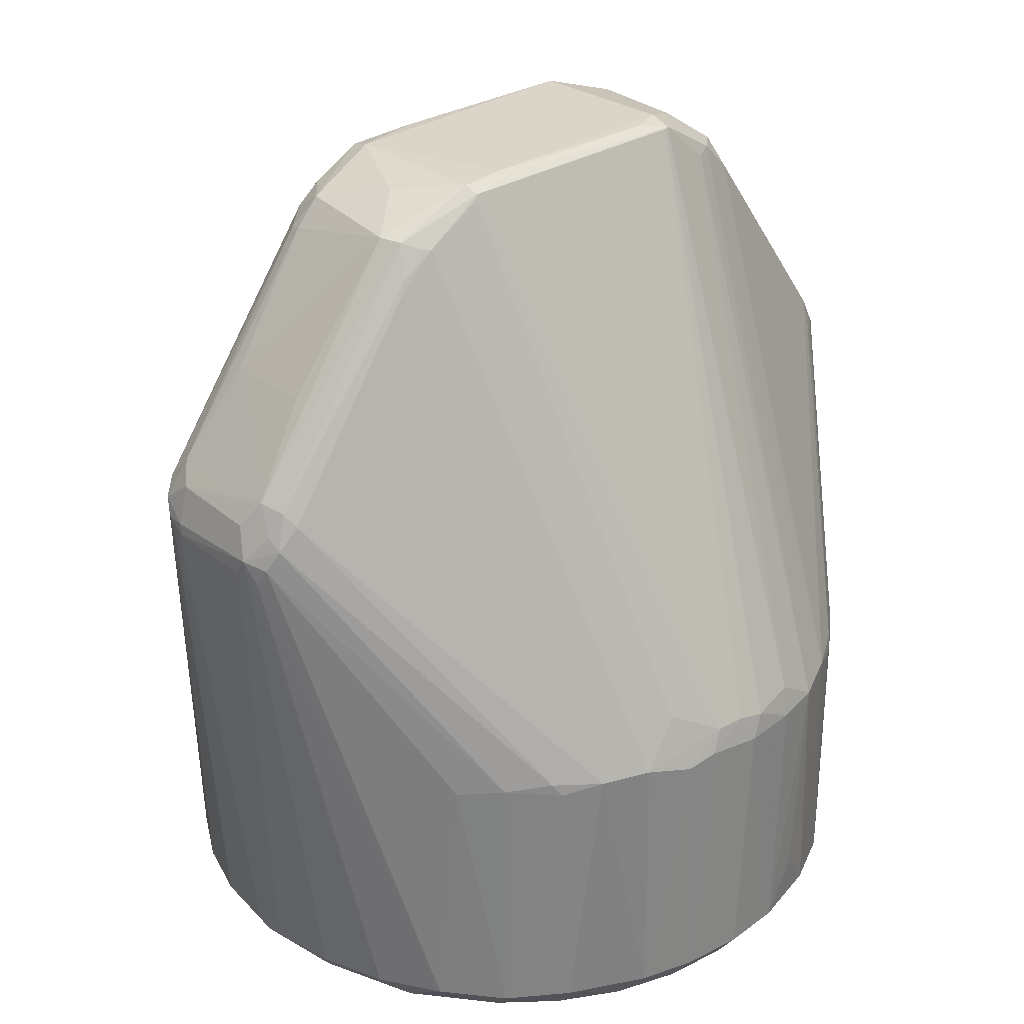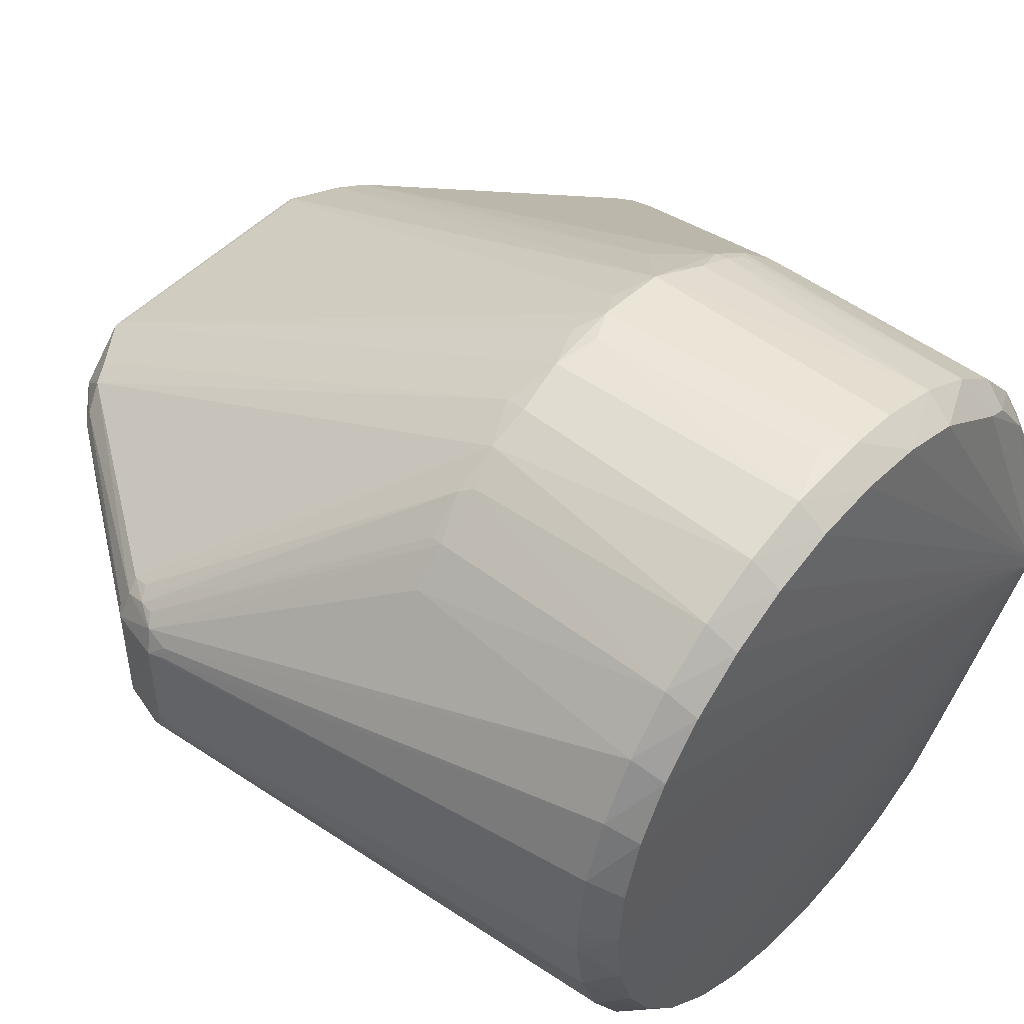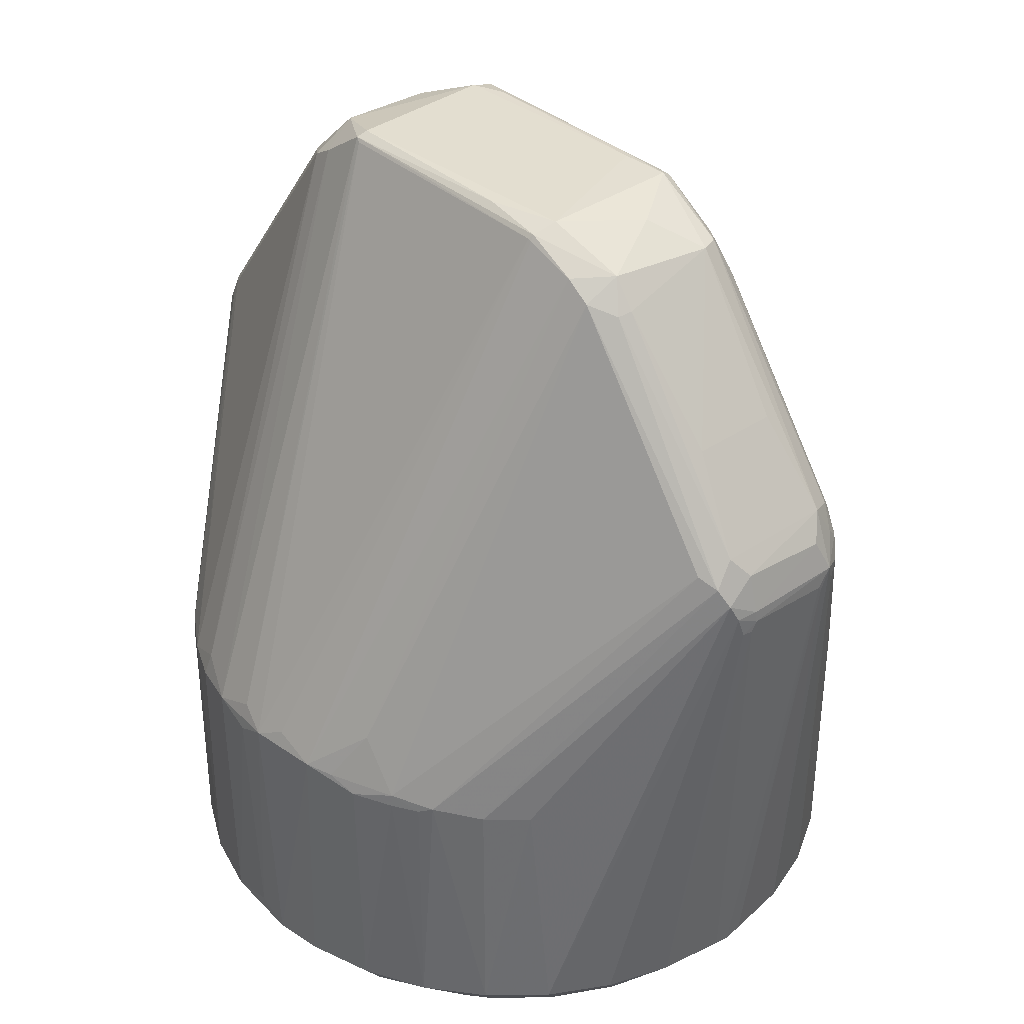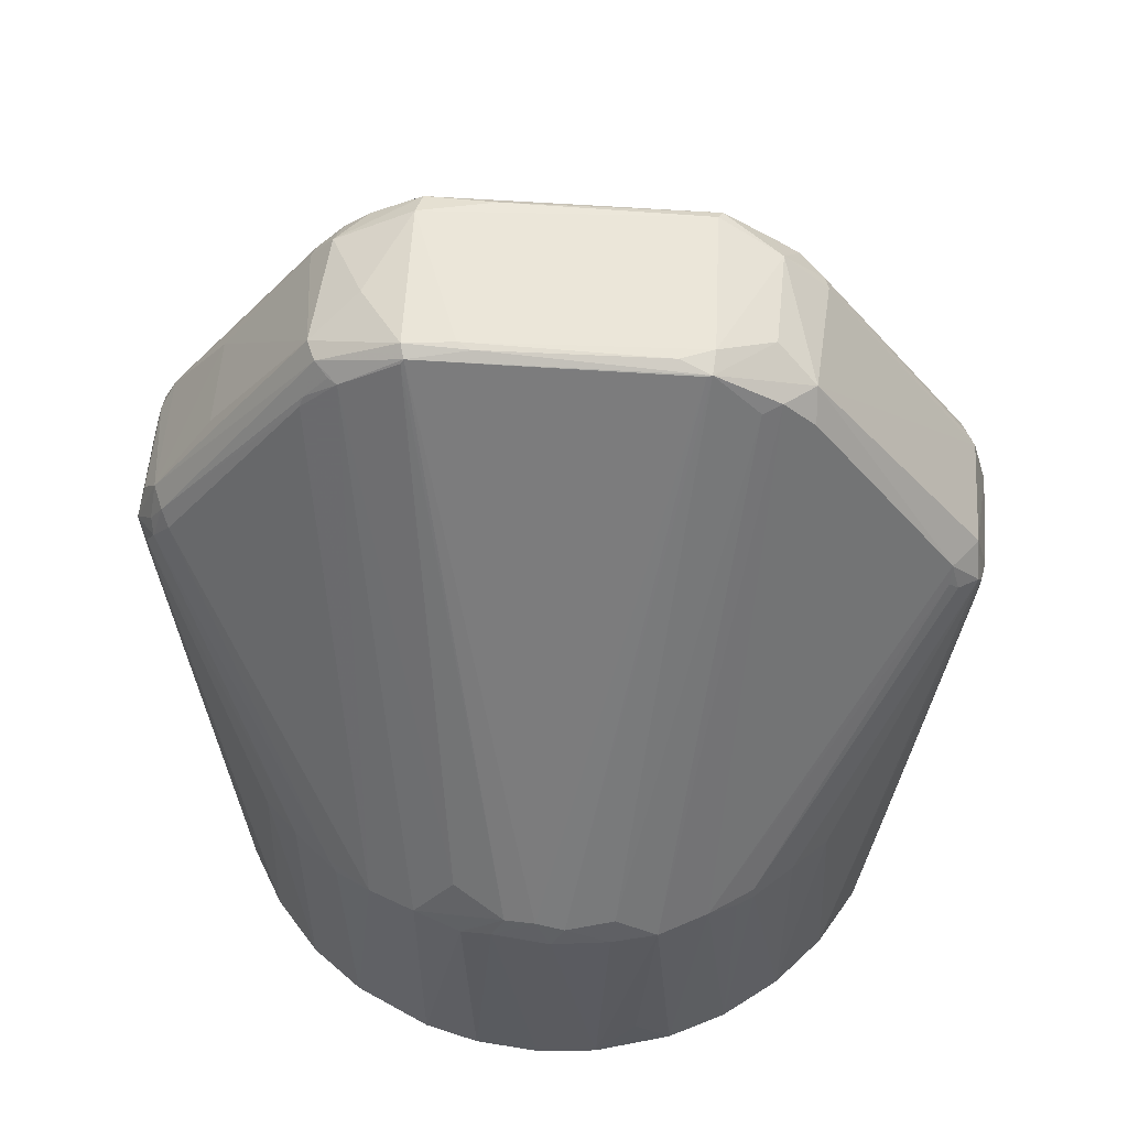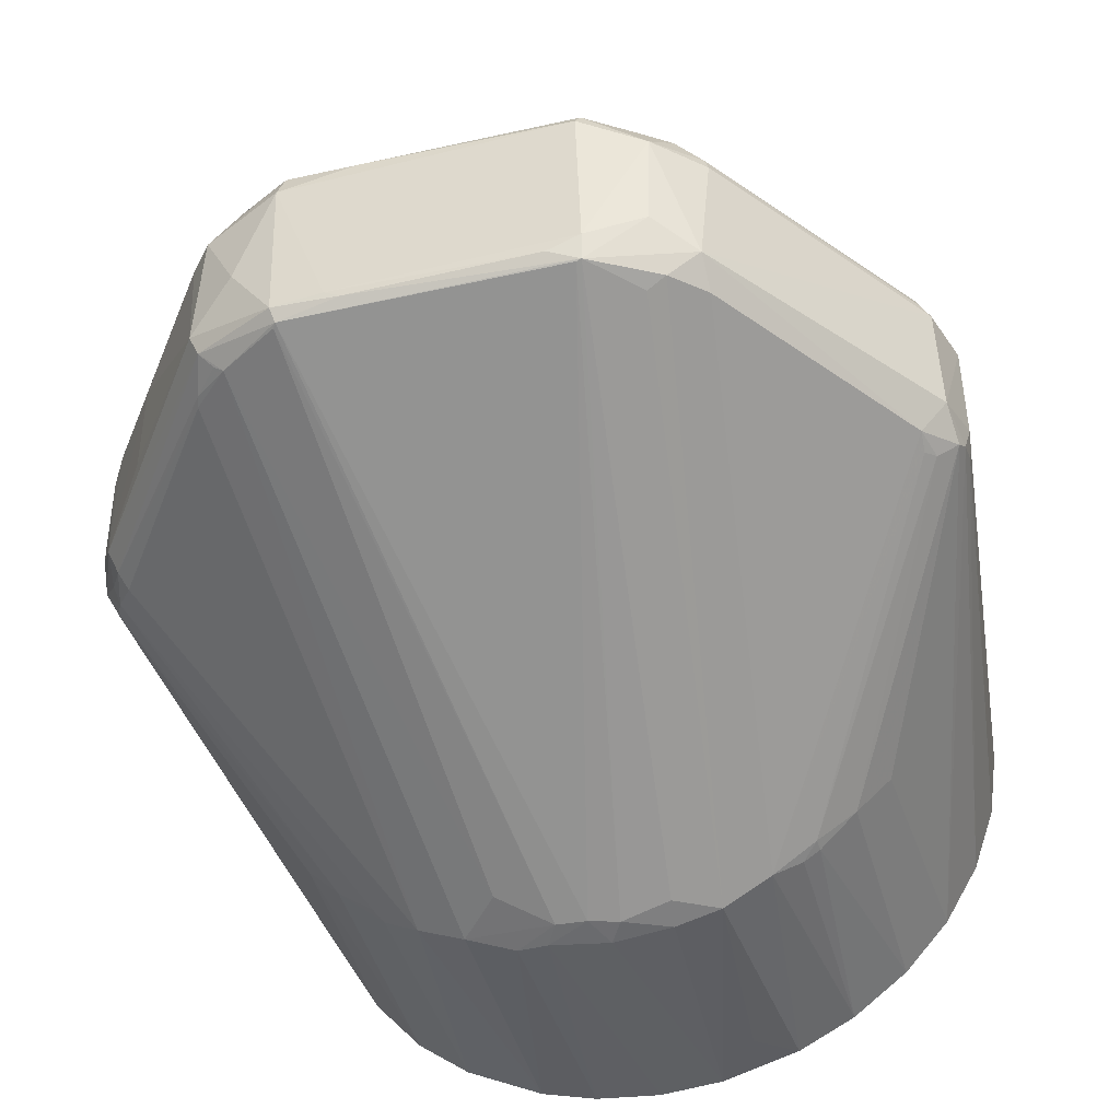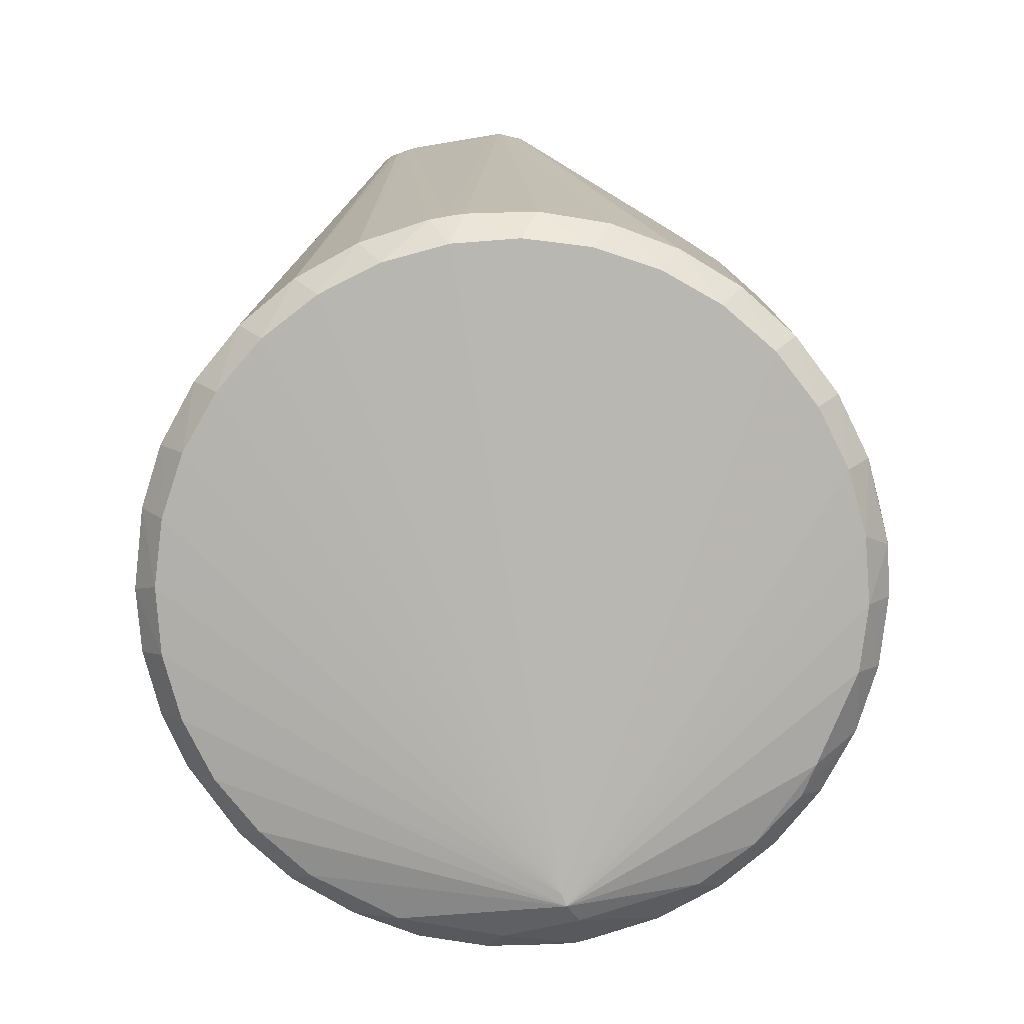
<metadata>
{"format":"obj","ext":"obj","renderer":"f3d","projection":"perspective","resolution":1024,"background":"white","views":[{"elev":29.3,"azim":-42.4,"up":"+Z"},{"elev":48.3,"azim":130.6,"up":"+Y"},{"elev":35.8,"azim":-131.8,"up":"+Z"},{"elev":56.4,"azim":4.5,"up":"+Z"},{"elev":-42.7,"azim":14.7,"up":"+Y"},{"elev":-79.0,"azim":99.8,"up":"+Z"}]}
</metadata>
<code>
v 5.394e-05 0.0351 9.8e-06
v -0.03127 7.584e-05 -0.003352
v -0.006812 0.03445 1.33e-05
v -0.02991 -0.0002327 -0.003339
v 0.01955 0.02916 6.93e-06
v 0.02486 0.02479 6.31e-06
v 0.01349 0.03241 7.8e-06
v 0.03245 0.01339 5.56e-06
v 0.03444 0.00681 5.39e-06
v 0.03509 1.8e-07 4.42e-06
v 0.03245 -0.01339 5.58e-06
v 0.02922 -0.01946 5.89e-06
v 0.01955 -0.02916 6.99e-06
v 0.01349 -0.03241 7.87e-06
v 0.006903 0.03443 9.15e-06
v -0.01339 0.03247 1.711e-05
v -0.01394 0.03481 0.0031
v -0.007078 0.03683 0.003101
v -0.01339 -0.03247 1.678e-05
v 0.03644 -0.008849 0.0031
v 0.03411 -0.01558 0.0031
v 0.04213 -0.006277 0.05363
v 0.04231 -0.005179 0.05361
v 0.03746 -0.001794 0.0031
v 0.04201 -0.007137 0.05618
v 0.03444 -0.006809 5.39e-06
v 0.03856 -0.00922 0.06131
v 0.02372 -0.009025 0.08231
v 0.0174 -0.03321 0.03091
v 0.02486 -0.02479 6.35e-06
v 0.02922 0.01946 5.86e-06
v 0.006907 -0.03442 9.1e-06
v 4.318e-05 -0.03512 1.112e-05
v 0.007094 0.03682 0.0031
v 0.01394 0.03481 0.0031
v -0.001828 0.03749 0.003026
v -0.0221 0.02693 0
v -0.01765 0.03309 0.02995
v -0.02028 0.03154 0.003059
v -0.01895 0.009449 0.08643
v -0.01334 0.03271 0.03657
v -0.02145 0.009347 0.08452
v -0.01758 0.03296 0.03127
v -0.03855 0.009518 0.06059
v -0.01058 0.03574 0.03127
v -0.007733 0.03673 0.03144
v -0.01349 0.03499 0.02995
v -0.02924 0.02348 0.03003
v -0.02587 0.02714 0.0031
v -0.03054 0.02176 0.0031
v -0.02582 0.02719 0.02995
v -0.04207 0.006985 0.05585
v -0.03411 0.01558 0.0031
v -0.02931 0.01958 0.00025
v -0.006806 -0.03445 1.339e-05
v 0.03054 -0.02176 0.0031
v 0.04251 -0.00433 0.05523
v 0.03644 0.008849 0.0031
v 0.04243 0.005746 0.05544
v 0.03746 0.001794 0.0031
v 0.01867 -0.01015 0.08496
v 0.01401 -0.009499 0.08936
v 0.008034 -0.03584 0.03298
v 0.0124 -0.03571 0.03031
v 0.02587 -0.02714 0.0031
v 0.02023 -0.03166 0.003193
v -0.01353 -0.009675 0.08912
v 0 -0.03673 0.03298
v 0.0135 -0.009613 0.08925
v 0.003015 -0.03691 0.03232
v 0.02027 0.03155 0.0031
v 0.02587 0.02714 0.0031
v 0.02924 0.02348 0.03003
v 0.03054 0.02176 0.0031
v 0.02582 0.02719 0.02995
v 0.01743 0.0332 0.03089
v 0.01324 0.03512 0.03054
v 0.0211 0.03098 0.02995
v -0.0251 0.0251 0.0005
v -0.02162 0.03067 0.03061
v -0.003146 0.0366 0.03298
v -0.04162 0.007868 0.05768
v -0.02027 0.03155 0.02995
v 9.5e-07 0.03749 0.03139
v -0.03244 0.01345 4.483e-05
v -0.03644 0.008849 0.0031
v -0.03746 0.001794 0.0031
v -0.03746 8.003e-05 0.002658
v -0.04231 0.005179 0.05361
v -0.04214 0.006231 0.05363
v -0.04237 0.004781 0.05598
v -0.04241 -0.0047 0.05419
v -0.04241 -0.006146 0.05611
v -0.02493 -0.02493 0.00025
v -0.03087 -0.01692 1.27e-05
v -0.01944 -0.0291 0
v -0.03457 -0.006877 0.00025
v -0.03342 0.001066 -0.002012
v -0.03746 -0.001794 0.0031
v -0.03644 -0.008849 0.0031
v -0.0341 -0.0156 0.003001
v -0.03054 -0.02176 0.0031
v -0.04173 -0.007379 0.05369
v -0.04122 -0.008379 0.0554
v 0.02193 -0.03042 0.02995
v 0.02577 -0.02714 0.03061
v 0.02924 -0.02348 0.03003
v 0.0375 0 0.0031
v 0.04214 0.00623 0.05364
v 0.03411 0.01558 0.0031
v 0.04138 0.008176 0.05609
v 0.02052 -0.009233 0.08545
v 0.01437 -0.03467 0.00312
v 0.006421 -0.03698 0.003164
v -0.0382 -0.00992 0.06007
v -0.01735 -0.03325 0.03087
v -0.02356 -0.009621 0.08104
v -0.02206 -0.007805 0.08569
v -0.01979 -0.00977 0.0849
v -0.01383 -0.009848 0.08866
v -0.004449 -0.0371 0.03061
v 0.001606 -0.03743 0.02995
v -0.003146 -0.0366 0.03298
v -0.008394 -0.03447 0.0359
v 0.007649 -0.03671 0.02995
v 0.04228 0.0047 0.05313
v -0.007364 -0.008706 0.08985
v -0.008938 -0.008 0.09
v -0.01392 -0.008418 0.08985
v 0.001543 0.03747 0.00493
v 0.003212 0.03736 0.02995
v 0.007843 0.03671 0.03111
v 0.03953 0.008397 0.06079
v 0.04079 0.005448 0.06129
v 0.04029 0.009262 0.05689
v 0.02573 0.02709 0.03127
v 0.02185 0.0303 0.03127
v -0.03365 -0.0047 0.07115
v -0.03993 -0.00633 0.06205
v -0.02299 -0.005678 0.08587
v -0.0138 0.009494 0.08922
v -0.022 0.005802 0.08663
v -0.02398 0.00738 0.08343
v -0.04043 0.008573 0.05947
v -0.02438 0.00597 0.08372
v 0.003146 0.0366 0.03298
v 0.01402 0.009486 0.08939
v 0.01897 0.009642 0.08597
v -0.04244 0.0047 0.05475
v -0.04231 -0.005179 0.05361
v 0.03847 -0.01001 0.0593
v 0.02185 -0.0303 0.03127
v 0.02027 -0.03155 0.02995
v 0.04154 -0.007981 0.05743
v 0.04174 0.00734 0.05369
v 0.03945 -0.009639 0.05819
v 0.04112 -0.005712 0.06082
v -0.01255 -0.03531 0.03111
v -0.02315 -0.009302 0.08218
v -0.03896 -0.008642 0.06135
v -0.02924 -0.02348 0.03003
v -0.02071 -0.009143 0.08499
v -7.32e-06 -0.03755 0.003166
v -0.006675 -0.03693 0.003147
v 0.01417 -0.007059 0.09
v 0.01363 0.008454 0.08994
v -0.0143 0.006987 0.09
v -0.006735 0.008743 0.08984
v 0.01093 -0.008329 0.08995
v 0.01345 0.009713 0.08904
v -0.01345 0.009848 0.08877
v -0.01383 0.009848 0.08866
v 0.01278 0.03444 0.03298
v 0.02145 0.009347 0.08452
v 0.03848 0.009998 0.05932
v 0.03819 0.009517 0.0611
v 0.03899 0.01002 0.05805
v 0.02398 0.00738 0.08343
v 0.03995 0.009225 0.05837
v -0.0399 0.006422 0.06203
v -0.04131 0.004789 0.05994
v -0.03365 0.0047 0.07115
v -0.02578 -0.02723 0.00282
v -0.007649 -0.03671 0.02995
v -0.01237 -0.03546 0.003186
v -0.02031 -0.03163 0.003219
v -0.04041 -0.008026 0.05887
v -0.04153 -0.004724 0.0594
v 0.02358 -0.006519 0.08494
v 0.01968 -0.004148 0.08797
v 0.0399 0.006422 0.06203
v 0.01064 -0.03595 0.008022
v -0.02185 -0.0303 0.03127
v -0.0211 -0.03098 0.02995
v 0.0199 0.005755 0.08816
v -0.01837 -0.001783 0.08866
v -0.02577 -0.02714 0.03061
v 0.02438 0.00597 0.08372
v -0.0401 -0.009265 0.05762
f 64 192 113
f 165 169 62
f 51 144 80
f 84 146 132
f 132 146 147
f 182 138 140
f 140 129 196
f 136 179 135
f 139 140 138
f 139 138 182
f 165 62 190
f 23 24 57
f 23 20 24
f 64 113 29
f 27 28 29
f 29 112 64
f 29 28 112
f 106 107 154
f 154 107 56
f 157 27 154
f 56 107 65
f 65 107 106
f 163 33 114
f 114 113 192
f 114 192 64
f 124 158 123
f 116 115 193
f 123 158 184
f 64 112 61
f 112 62 61
f 180 139 182
f 181 139 180
f 82 180 144
f 181 180 82
f 48 50 82
f 82 51 48
f 144 51 82
f 150 100 93
f 46 172 81
f 46 81 84
f 170 146 84
f 147 146 170
f 56 12 21
f 26 10 24
f 24 20 26
f 193 115 199
f 185 184 158
f 158 116 185
f 185 116 186
f 34 132 35
f 110 58 8
f 35 76 71
f 71 7 35
f 83 39 80
f 80 43 83
f 38 43 47
f 39 83 38
f 38 83 43
f 80 144 44
f 44 43 80
f 16 37 39
f 2 37 16
f 54 2 85
f 54 37 2
f 53 54 85
f 50 54 53
f 39 37 79
f 37 54 79
f 79 54 50
f 39 79 49
f 49 79 50
f 80 39 49
f 49 51 80
f 49 50 48
f 48 51 49
f 131 130 84
f 84 132 131
f 131 34 130
f 132 34 131
f 35 132 77
f 77 76 35
f 77 132 173
f 173 76 77
f 147 170 171
f 171 170 84
f 84 81 171
f 81 172 171
f 127 62 169
f 67 62 127
f 127 129 67
f 128 169 165
f 128 127 169
f 129 127 128
f 142 140 196
f 111 74 73
f 111 135 179
f 88 97 100
f 157 134 189
f 189 27 157
f 189 28 27
f 112 28 189
f 189 62 112
f 189 190 62
f 133 111 179
f 134 111 133
f 27 29 151
f 152 151 29
f 153 152 29
f 32 14 113
f 113 114 32
f 32 114 33
f 194 116 193
f 186 116 194
f 62 70 63
f 64 61 63
f 63 61 62
f 67 123 68
f 125 114 64
f 64 63 125
f 125 63 70
f 181 82 91
f 149 93 91
f 92 93 149
f 150 93 92
f 149 88 92
f 188 139 181
f 188 93 139
f 181 91 188
f 188 91 93
f 45 43 41
f 41 46 45
f 47 43 45
f 45 46 47
f 24 10 108
f 10 60 108
f 57 24 108
f 58 60 9
f 9 60 10
f 8 58 9
f 25 154 56
f 56 21 25
f 57 157 25
f 157 154 25
f 20 21 11
f 11 26 20
f 11 21 12
f 103 102 104
f 102 161 104
f 104 93 103
f 104 199 93
f 193 199 197
f 197 104 161
f 199 104 197
f 197 194 193
f 139 93 187
f 93 199 187
f 164 33 163
f 184 185 164
f 102 94 183
f 183 161 102
f 183 197 161
f 186 194 183
f 194 197 183
f 19 185 186
f 35 7 15
f 15 34 35
f 1 34 15
f 15 2 1
f 15 7 2
f 31 6 74
f 31 110 8
f 74 110 31
f 73 74 72
f 74 6 72
f 78 71 76
f 78 72 71
f 7 71 5
f 5 72 6
f 71 72 5
f 90 89 149
f 52 82 50
f 50 53 52
f 53 90 52
f 52 90 149
f 149 91 52
f 52 91 82
f 174 76 173
f 167 142 196
f 196 129 167
f 129 128 167
f 167 128 165
f 182 140 145
f 140 142 145
f 145 180 182
f 140 139 118
f 159 162 118
f 129 140 118
f 67 129 118
f 115 116 117
f 155 110 74
f 74 111 155
f 57 108 126
f 126 108 60
f 100 97 101
f 101 102 103
f 103 93 101
f 101 93 100
f 2 94 95
f 95 97 2
f 95 101 97
f 95 94 102
f 102 101 95
f 99 100 150
f 99 88 100
f 150 92 99
f 99 92 88
f 149 89 87
f 87 88 149
f 88 87 86
f 86 53 85
f 86 90 53
f 89 90 86
f 86 87 89
f 2 97 98
f 97 88 98
f 88 86 98
f 85 2 98
f 98 86 85
f 156 154 27
f 27 151 156
f 151 152 156
f 106 154 156
f 156 152 106
f 152 153 105
f 105 65 106
f 106 152 105
f 65 13 30
f 30 12 56
f 56 65 30
f 4 13 14
f 14 32 4
f 4 30 13
f 4 32 33
f 12 30 4
f 4 11 12
f 26 11 4
f 10 26 4
f 4 9 10
f 8 9 4
f 4 31 8
f 6 31 4
f 4 5 6
f 2 7 4
f 7 5 4
f 113 14 66
f 14 13 66
f 66 13 65
f 66 29 113
f 66 153 29
f 65 105 66
f 66 105 153
f 69 70 62
f 69 68 70
f 69 62 67
f 67 68 69
f 123 184 121
f 121 68 123
f 121 164 163
f 184 164 121
f 122 125 70
f 122 121 163
f 163 114 122
f 114 125 122
f 70 68 122
f 68 121 122
f 17 16 39
f 17 38 47
f 39 38 17
f 47 46 17
f 46 18 17
f 1 2 3
f 2 16 3
f 16 17 3
f 3 17 18
f 36 34 1
f 1 3 36
f 36 3 18
f 130 34 36
f 84 130 36
f 36 46 84
f 36 18 46
f 22 21 20
f 22 25 21
f 20 23 22
f 22 23 57
f 57 25 22
f 139 187 160
f 160 118 139
f 160 199 115
f 160 187 199
f 159 118 160
f 115 117 160
f 160 117 159
f 96 19 186
f 186 183 96
f 96 183 94
f 96 94 2
f 2 19 96
f 55 164 185
f 185 19 55
f 33 164 55
f 55 19 2
f 55 4 33
f 2 4 55
f 137 78 76
f 137 177 179
f 137 179 136
f 72 78 75
f 73 72 75
f 75 137 136
f 78 137 75
f 136 135 75
f 75 111 73
f 135 111 75
f 76 174 176
f 176 174 133
f 176 133 179
f 148 174 173
f 148 132 147
f 173 132 148
f 133 174 178
f 142 167 141
f 141 171 172
f 141 167 168
f 147 171 141
f 141 168 147
f 166 167 165
f 168 167 166
f 147 168 166
f 144 180 143
f 180 145 143
f 143 145 142
f 158 124 119
f 67 118 119
f 119 118 162
f 119 116 158
f 119 117 116
f 119 162 159
f 159 117 119
f 58 110 109
f 110 155 109
f 175 137 76
f 76 176 175
f 177 137 175
f 179 177 175
f 175 176 179
f 134 133 191
f 133 178 191
f 198 189 134
f 134 191 198
f 198 191 178
f 142 141 40
f 40 141 172
f 40 46 41
f 172 46 40
f 67 119 120
f 120 119 124
f 120 123 67
f 120 124 123
f 59 60 58
f 58 109 59
f 59 126 60
f 57 126 59
f 59 157 57
f 59 134 157
f 59 111 134
f 59 155 111
f 59 109 155
f 190 189 195
f 189 198 195
f 165 190 195
f 195 166 165
f 147 166 195
f 195 148 147
f 174 148 195
f 195 178 174
f 195 198 178
f 42 143 142
f 142 40 42
f 42 44 144
f 144 143 42
f 43 44 42
f 41 43 42
f 42 40 41

</code>
